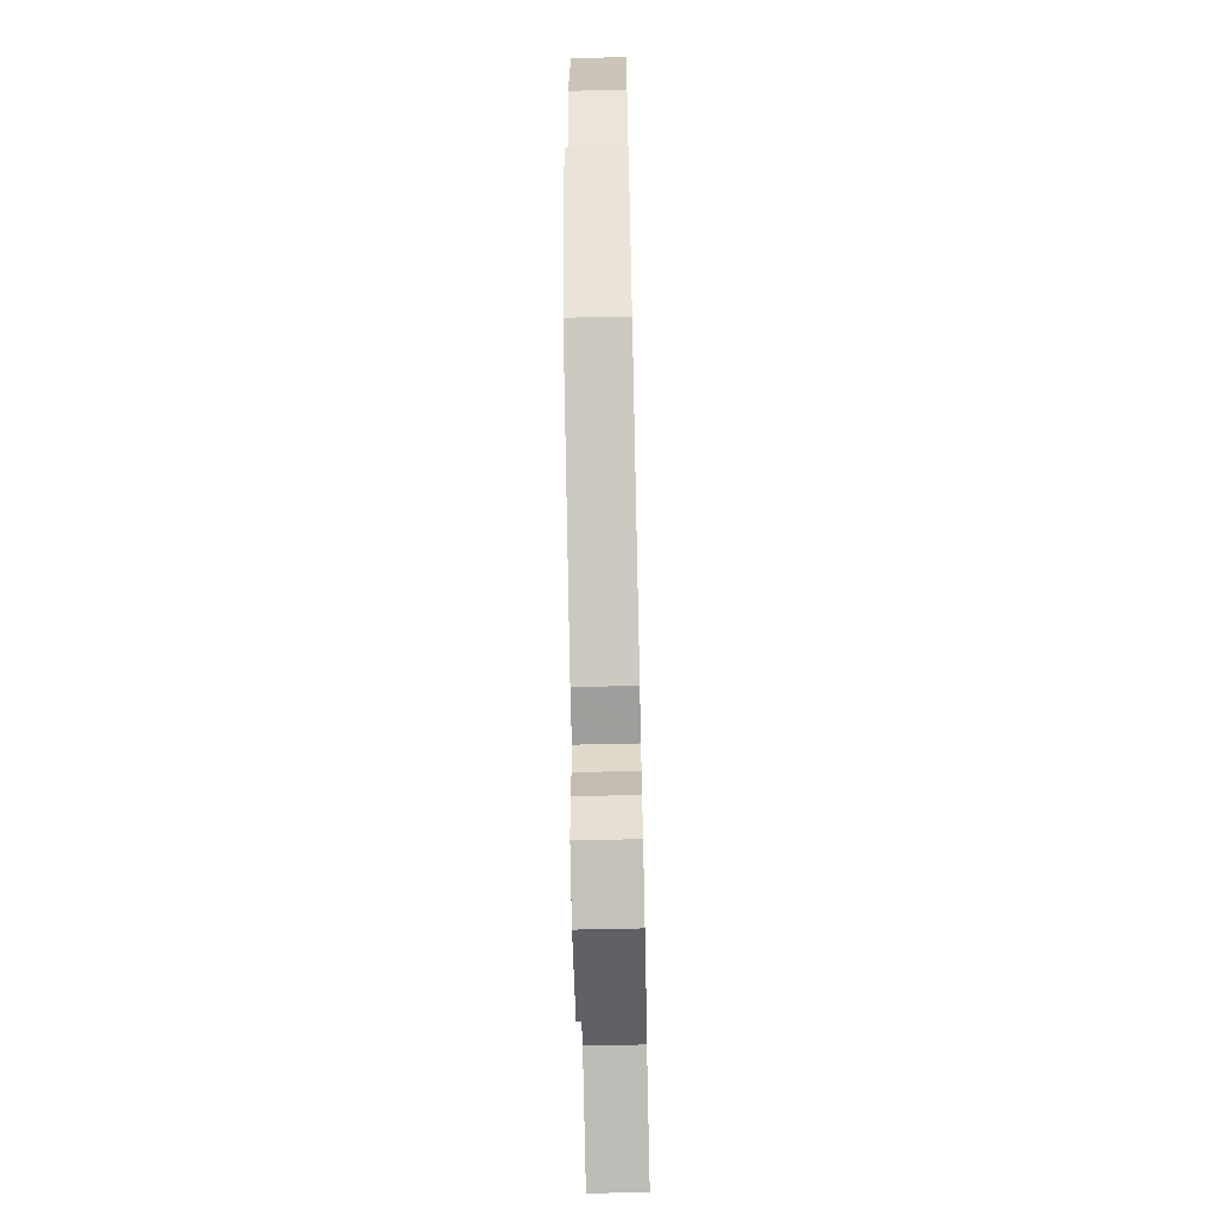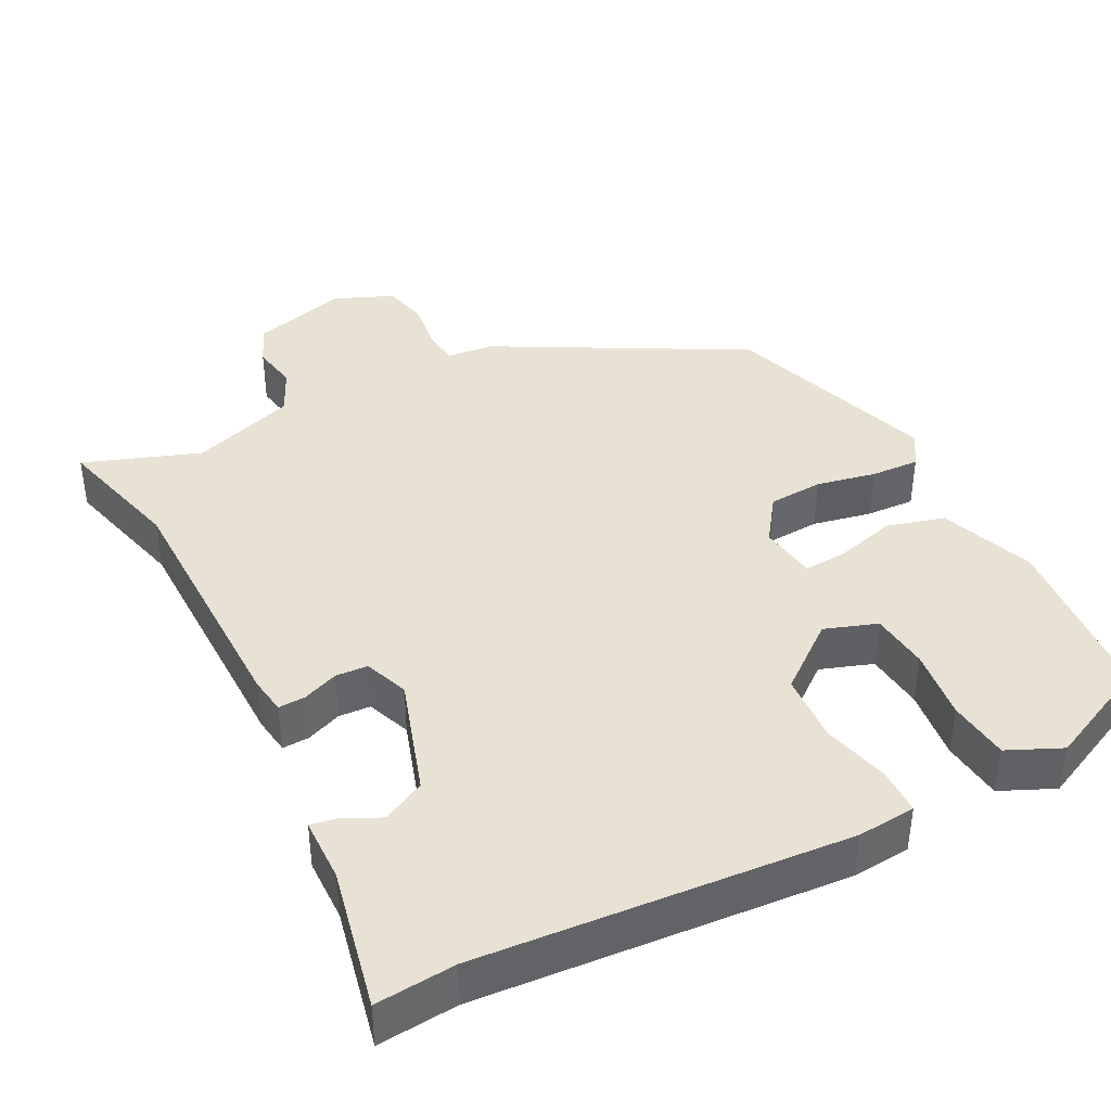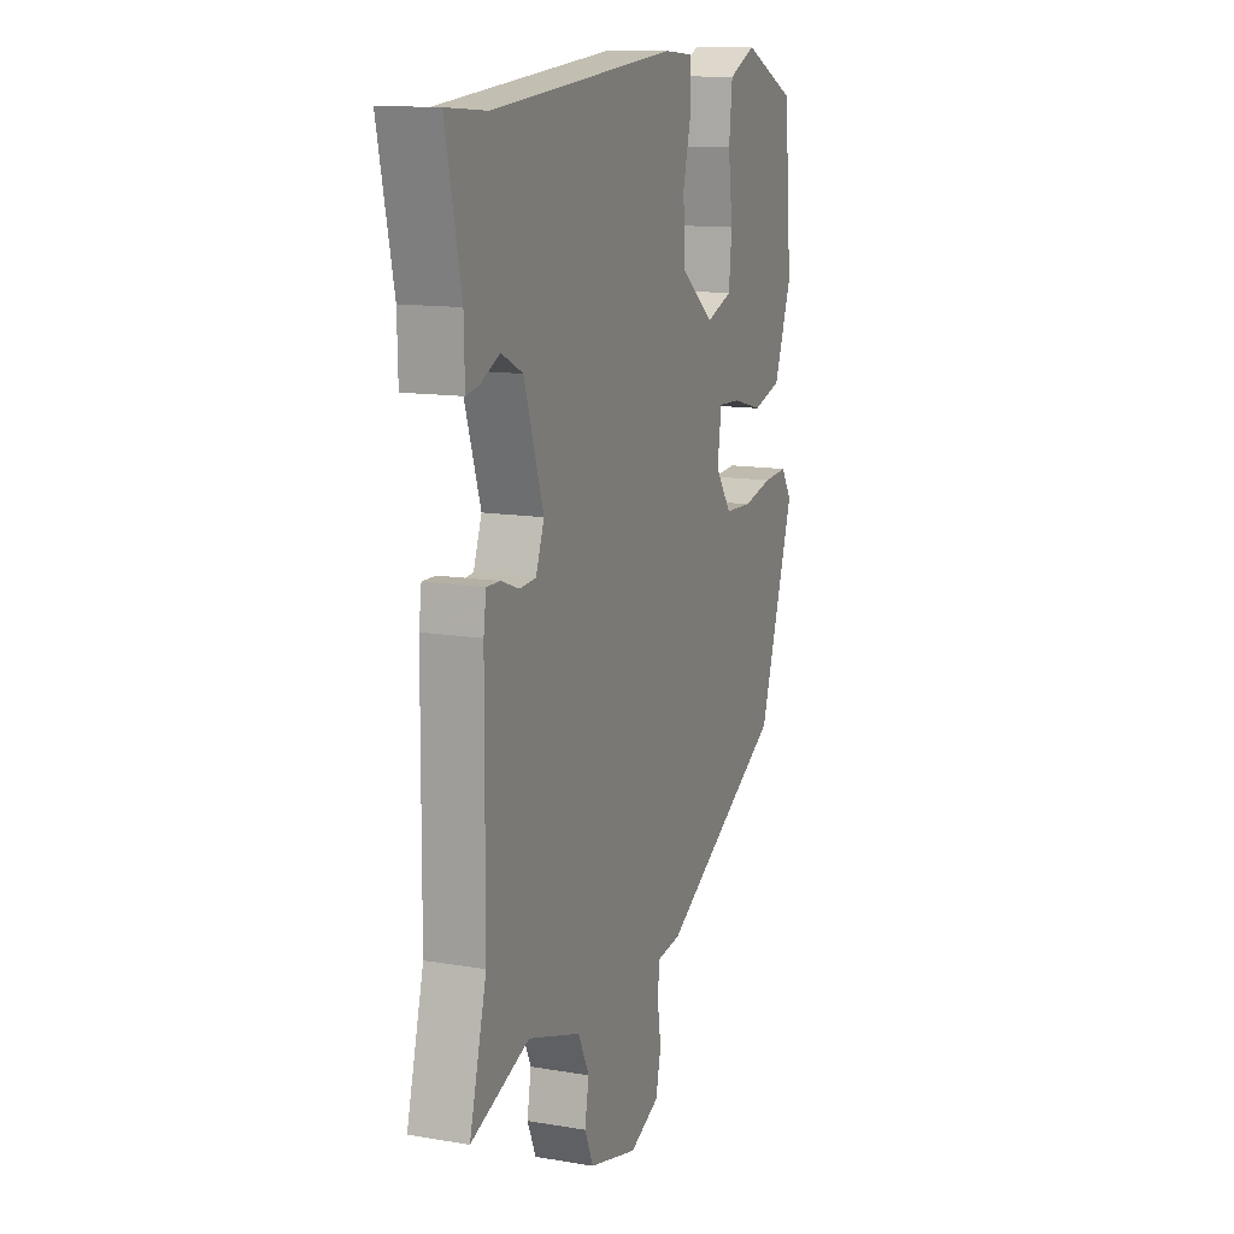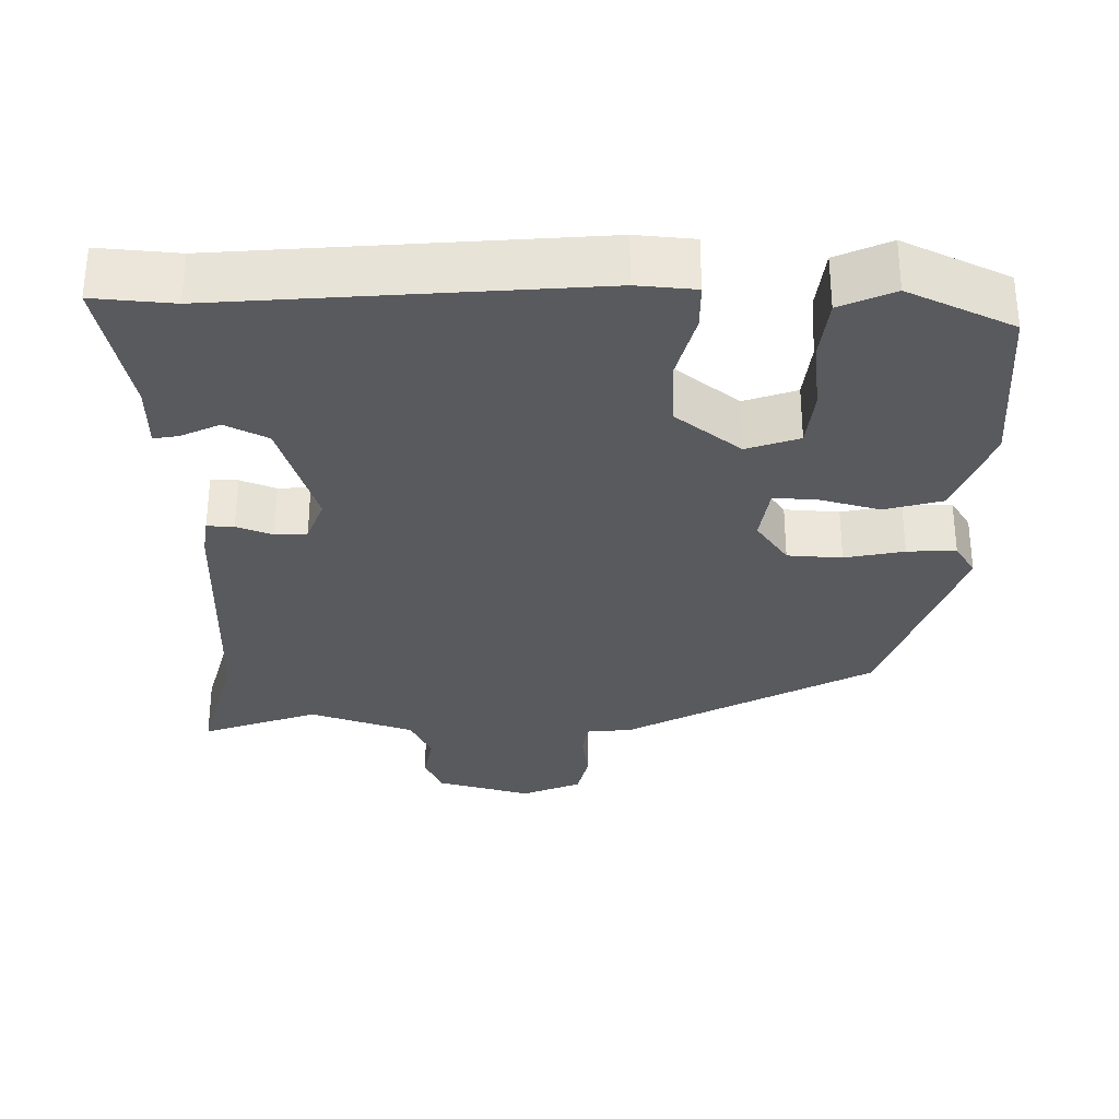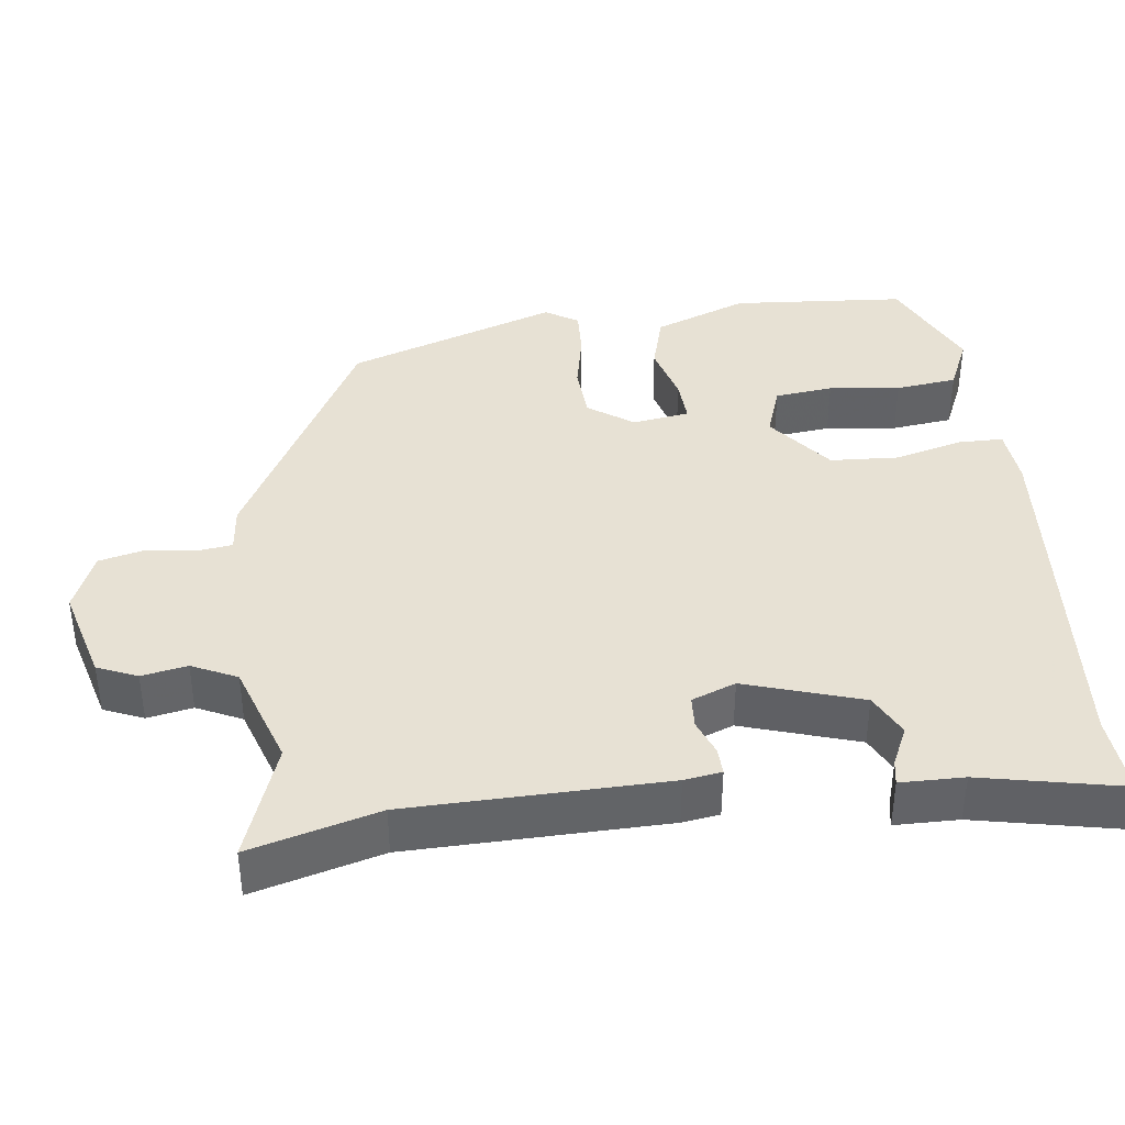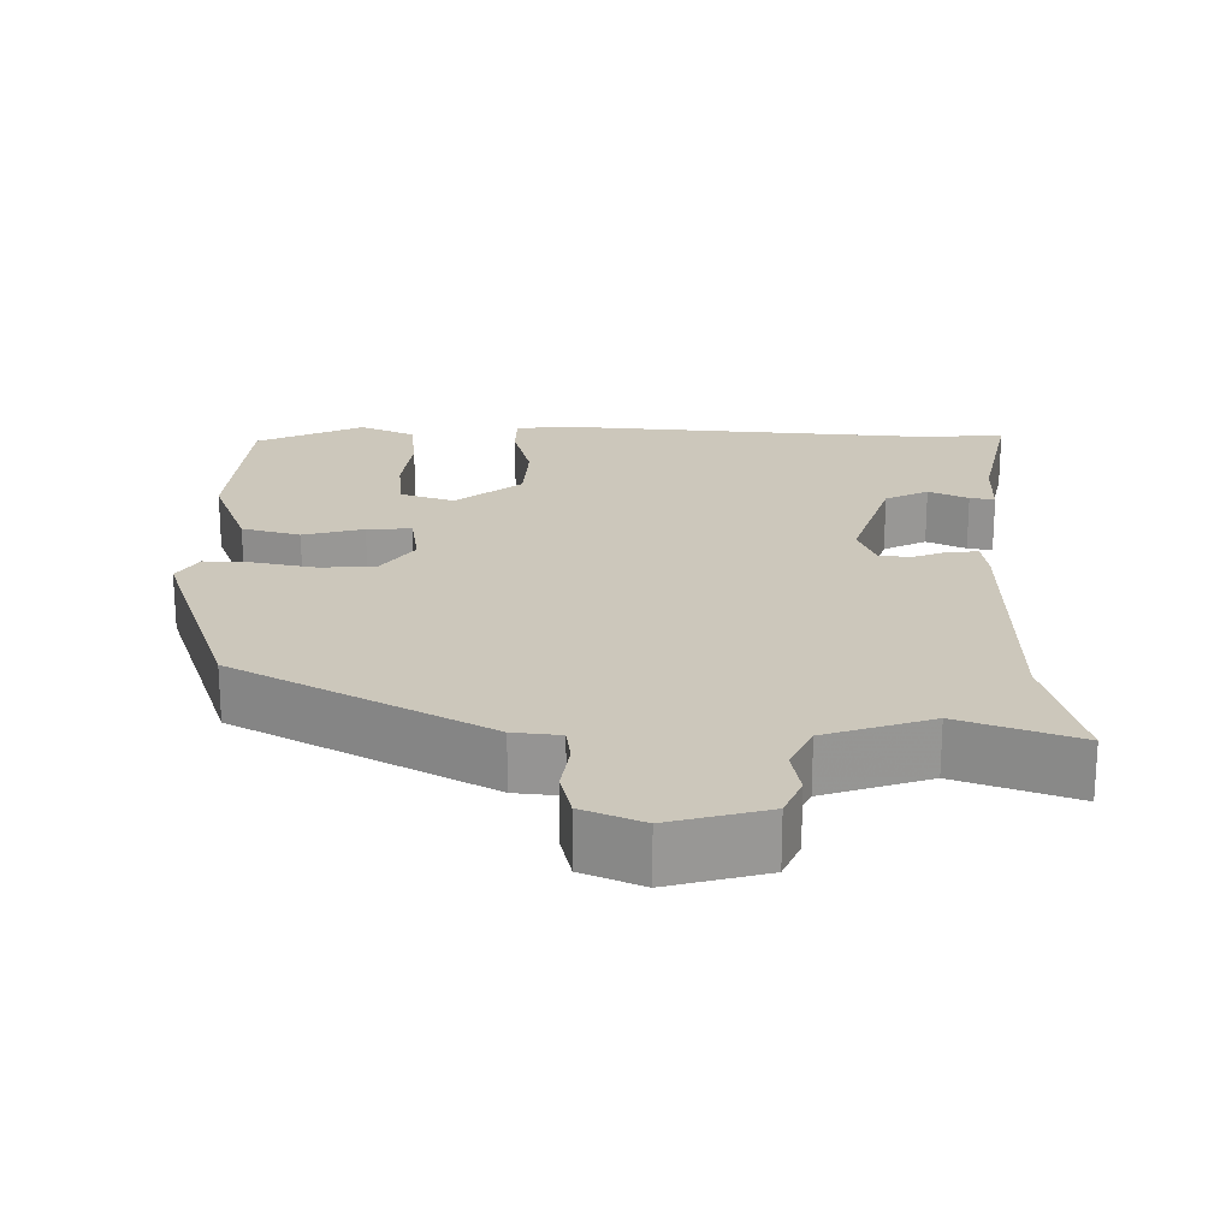
<metadata>
{"format":"obj","ext":"obj","renderer":"f3d","projection":"perspective","resolution":1024,"background":"white","views":[{"elev":-64.4,"azim":91.3,"up":"+Z"},{"elev":40.9,"azim":-27.6,"up":"+Y"},{"elev":13.0,"azim":-68.9,"up":"+Z"},{"elev":-31.3,"azim":-1.2,"up":"+Y"},{"elev":39.4,"azim":-97.6,"up":"+Y"},{"elev":21.7,"azim":-179.7,"up":"+Y"}]}
</metadata>
<code>
v 0.435 0.07 -0.331
v 0.107 0.07 -0.512
v 0.045 0.07 -0.519
v 0.039 0.07 -0.566
v 0.049 0.07 -0.632
v 0.035 0.07 -0.693
v -0.044 0.07 -0.727
v -0.172 0.07 -0.693
v -0.195 0.07 -0.64
v -0.184 0.07 -0.579
v -0.213 0.07 -0.519
v -0.353 0.07 -0.473
v -0.508 0.07 -0.53
v -0.463 0.07 -0.358
v -0.46 0.07 -0.015
v -0.453 0.07 0.035
v -0.417 0.07 0.034
v -0.369 0.07 0.016
v -0.326 0.07 0.019
v -0.304 0.07 0.078
v -0.355 0.07 0.233
v -0.412 0.07 0.261
v -0.464 0.07 0.236
v -0.497 0.07 0.23
v -0.499 0.07 0.315
v -0.54 0.07 0.503
v -0.433 0.07 0.495
v 0.059 0.07 0.538
v 0.137 0.07 0.532
v 0.138 0.07 0.471
v 0.115 0.07 0.381
v 0.121 0.07 0.289
v 0.208 0.07 0.222
v 0.278 0.07 0.247
v 0.286 0.07 0.325
v 0.274 0.07 0.42
v 0.283 0.07 0.502
v 0.355 0.07 0.535
v 0.496 0.07 0.471
v 0.516 0.07 0.239
v 0.469 0.07 0.113
v 0.392 0.07 0.091
v 0.312 0.07 0.112
v 0.253 0.07 0.115
v 0.242 0.07 0.039
v 0.285 0.07 -0.021
v 0.358 0.07 -0.025
v 0.437 0.07 -0.008
v 0.502 0.07 -0.004
v 0.53 0.07 -0.048
v 0.435 0 -0.331
v 0.107 0 -0.512
v 0.045 0 -0.519
v 0.039 0 -0.566
v 0.049 0 -0.632
v 0.035 0 -0.693
v -0.044 0 -0.727
v -0.172 0 -0.693
v -0.195 0 -0.64
v -0.184 0 -0.579
v -0.213 0 -0.519
v -0.353 0 -0.473
v -0.508 0 -0.53
v -0.463 0 -0.358
v -0.46 0 -0.015
v -0.453 0 0.035
v -0.417 0 0.034
v -0.369 0 0.016
v -0.326 0 0.019
v -0.304 0 0.078
v -0.355 0 0.233
v -0.412 0 0.261
v -0.464 0 0.236
v -0.497 0 0.23
v -0.499 0 0.315
v -0.54 0 0.503
v -0.433 0 0.495
v 0.059 0 0.538
v 0.137 0 0.532
v 0.138 0 0.471
v 0.115 0 0.381
v 0.121 0 0.289
v 0.208 0 0.222
v 0.278 0 0.247
v 0.286 0 0.325
v 0.274 0 0.42
v 0.283 0 0.502
v 0.355 0 0.535
v 0.496 0 0.471
v 0.516 0 0.239
v 0.469 0 0.113
v 0.392 0 0.091
v 0.312 0 0.112
v 0.253 0 0.115
v 0.242 0 0.039
v 0.285 0 -0.021
v 0.358 0 -0.025
v 0.437 0 -0.008
v 0.502 0 -0.004
v 0.53 0 -0.048
f 47 48 49 50
f 46 47 50 1
f 45 46 1 2
f 44 45 2 3
f 40 41 42 43
f 40 43 44
f 39 40 44
f 38 39 44
f 35 36 37 38
f 34 35 38
f 34 38 44
f 33 34 44 3
f 28 29 30 31
f 27 28 31 32
f 25 26 27 32
f 22 23 24 25
f 21 22 25 32
f 20 21 32 33
f 15 16 17 18
f 14 15 18 19
f 12 13 14 19
f 11 12 19 20
f 7 8 9 10
f 4 5 6 7
f 3 4 7 10
f 11 20 33
f 3 10 11 33
f 100 99 98 97
f 51 100 97 96
f 52 51 96 95
f 53 52 95 94
f 93 92 91 90
f 94 93 90
f 94 90 89
f 94 89 88
f 88 87 86 85
f 88 85 84
f 94 88 84
f 53 94 84 83
f 81 80 79 78
f 82 81 78 77
f 82 77 76 75
f 75 74 73 72
f 82 75 72 71
f 83 82 71 70
f 68 67 66 65
f 69 68 65 64
f 69 64 63 62
f 70 69 62 61
f 60 59 58 57
f 57 56 55 54
f 60 57 54 53
f 83 70 61
f 83 61 60 53
f 1 51 52 2
f 2 52 53 3
f 3 53 54 4
f 4 54 55 5
f 5 55 56 6
f 6 56 57 7
f 7 57 58 8
f 8 58 59 9
f 9 59 60 10
f 10 60 61 11
f 11 61 62 12
f 12 62 63 13
f 13 63 64 14
f 14 64 65 15
f 15 65 66 16
f 16 66 67 17
f 17 67 68 18
f 18 68 69 19
f 19 69 70 20
f 20 70 71 21
f 21 71 72 22
f 22 72 73 23
f 23 73 74 24
f 24 74 75 25
f 25 75 76 26
f 26 76 77 27
f 27 77 78 28
f 28 78 79 29
f 29 79 80 30
f 30 80 81 31
f 31 81 82 32
f 32 82 83 33
f 33 83 84 34
f 34 84 85 35
f 35 85 86 36
f 36 86 87 37
f 37 87 88 38
f 38 88 89 39
f 39 89 90 40
f 40 90 91 41
f 41 91 92 42
f 42 92 93 43
f 43 93 94 44
f 44 94 95 45
f 45 95 96 46
f 46 96 97 47
f 47 97 98 48
f 48 98 99 49
f 49 99 100 50
f 50 100 51 1

</code>
